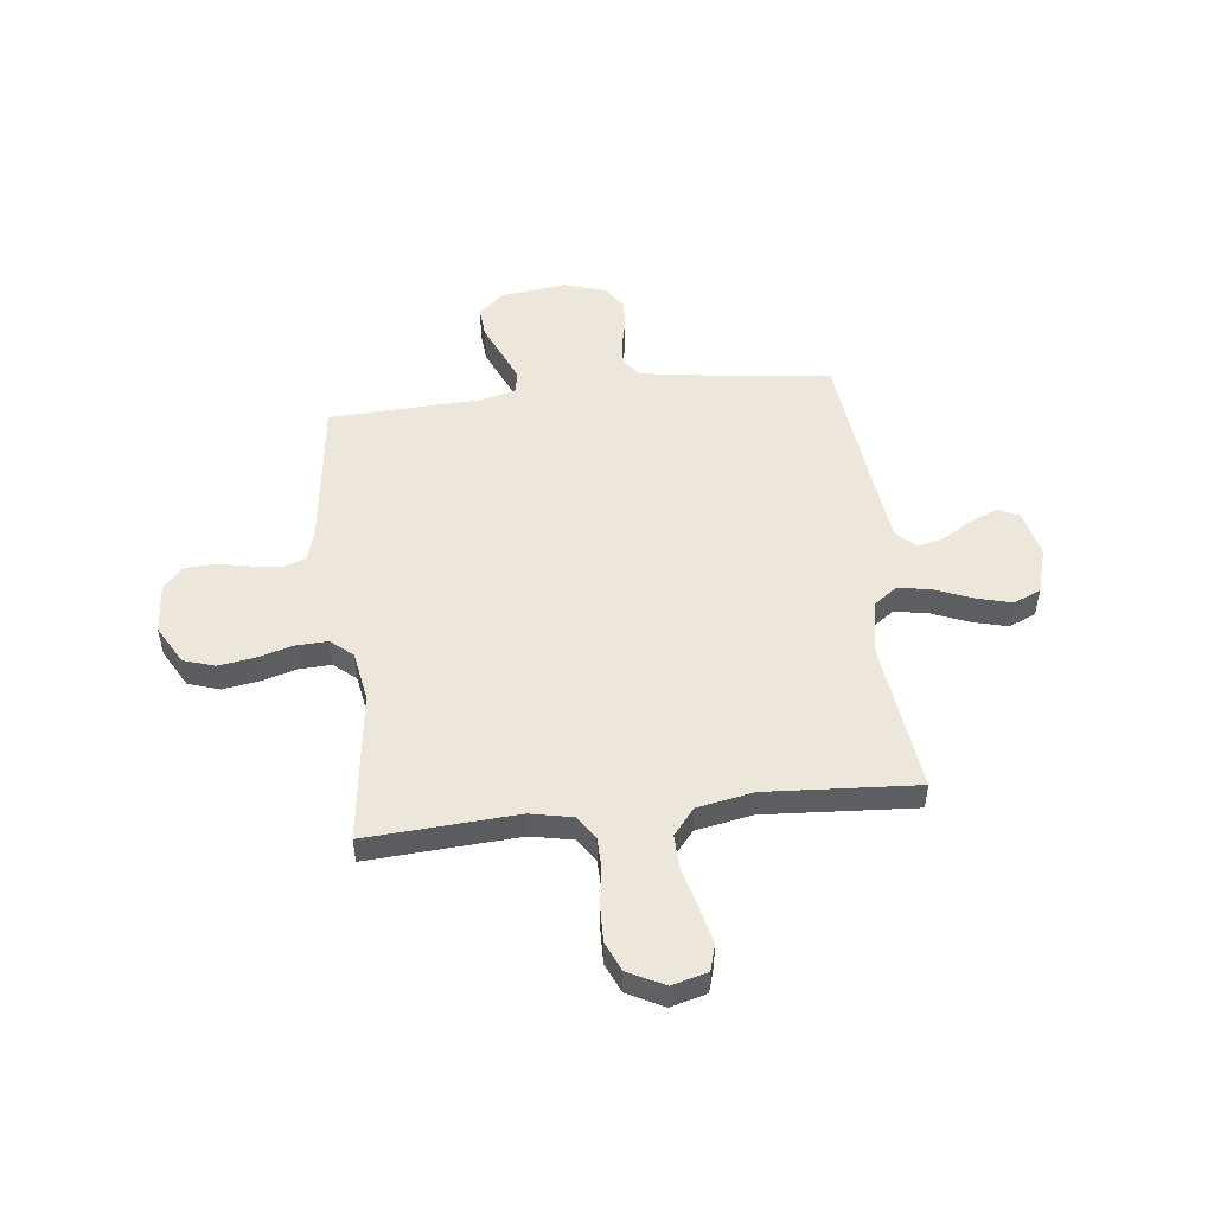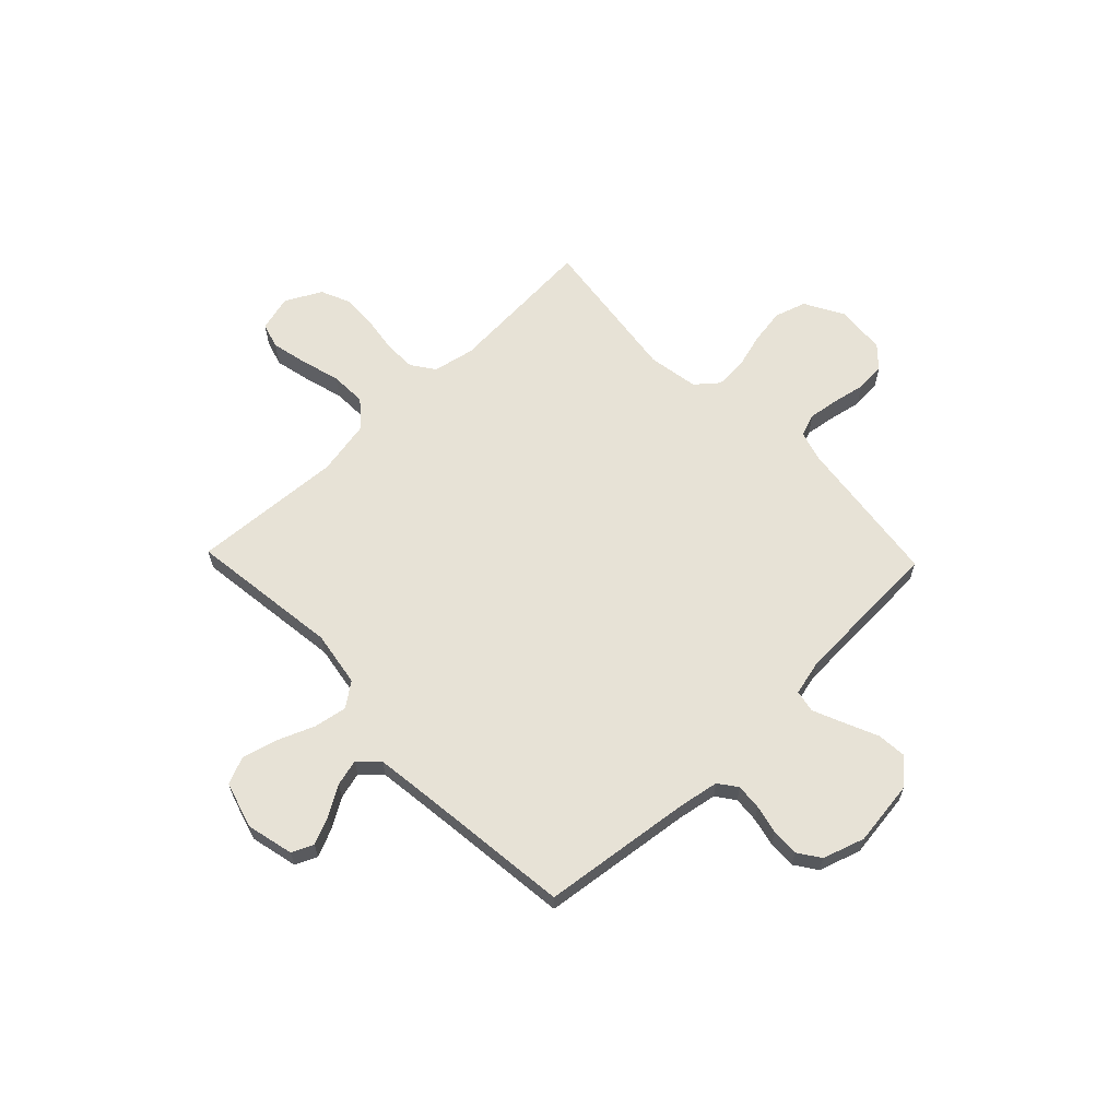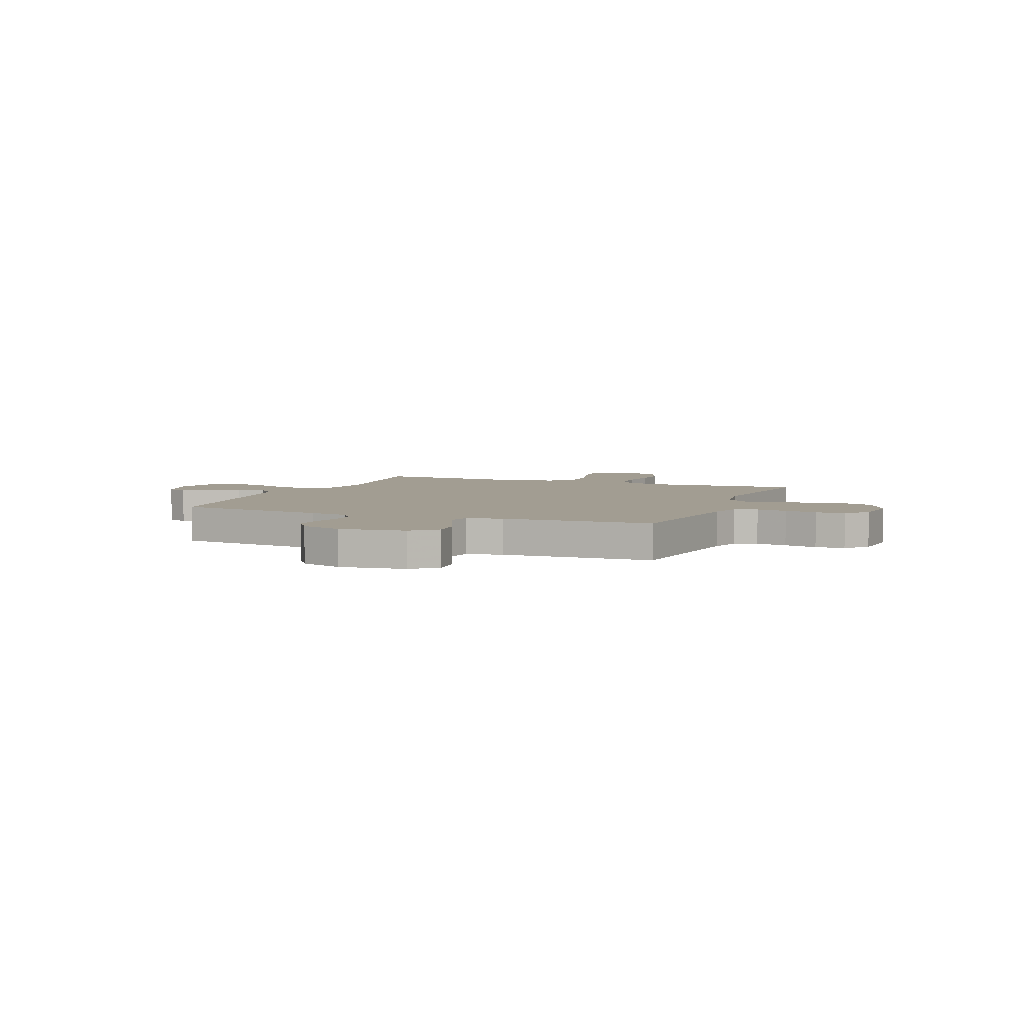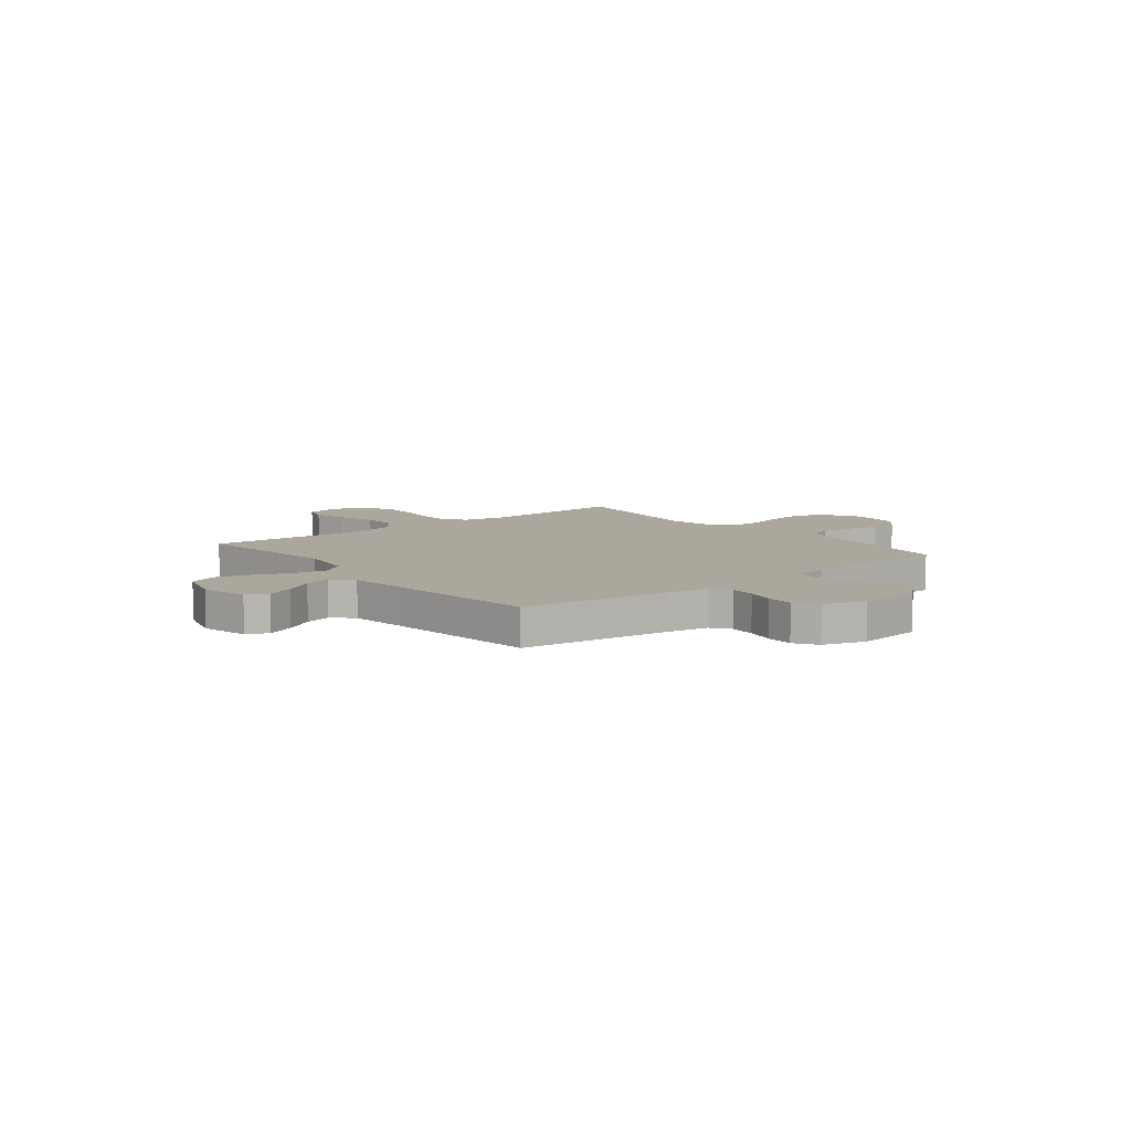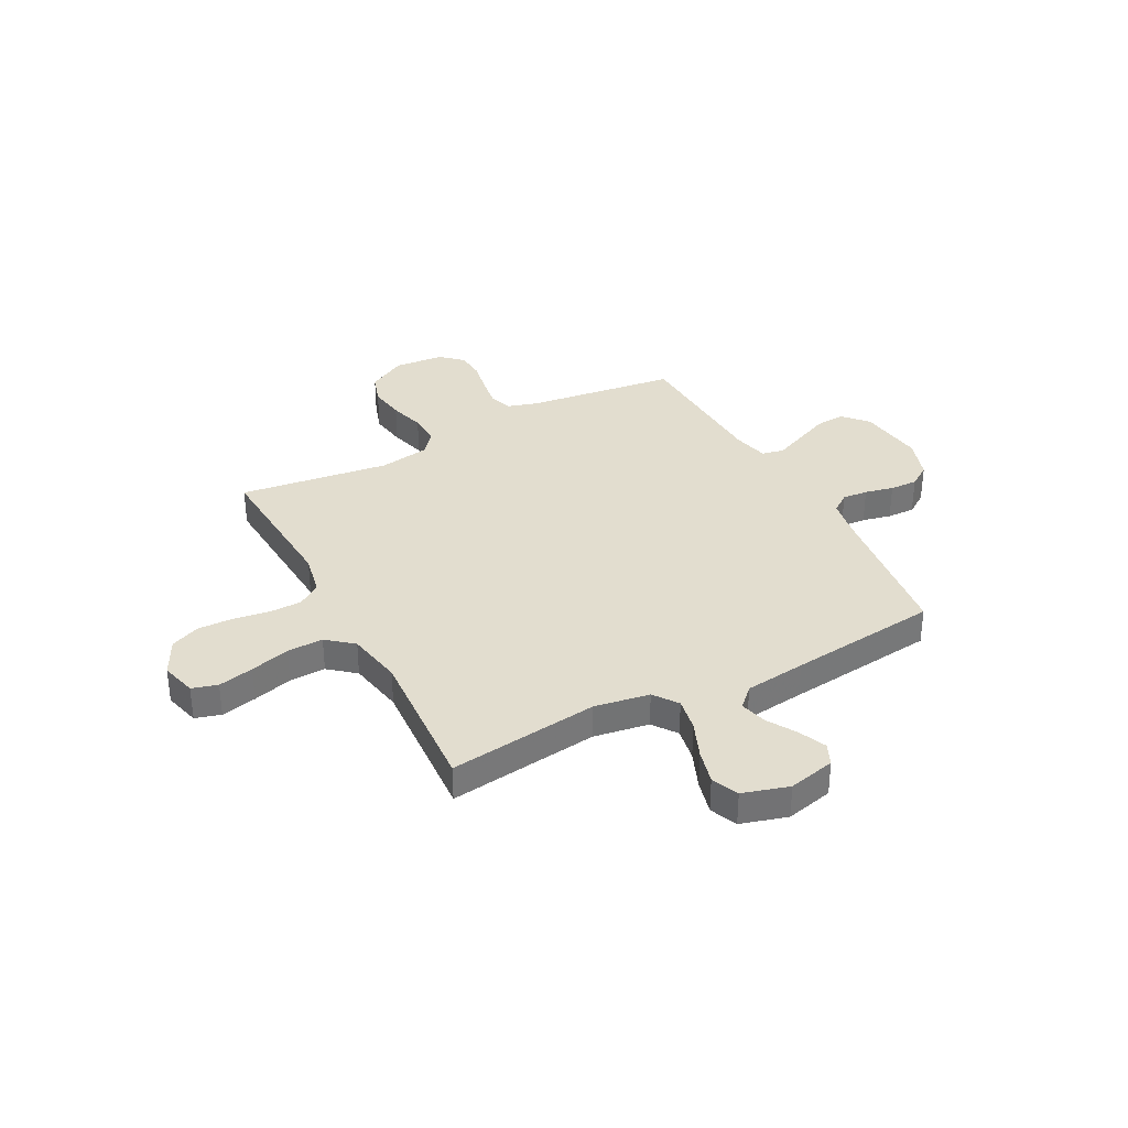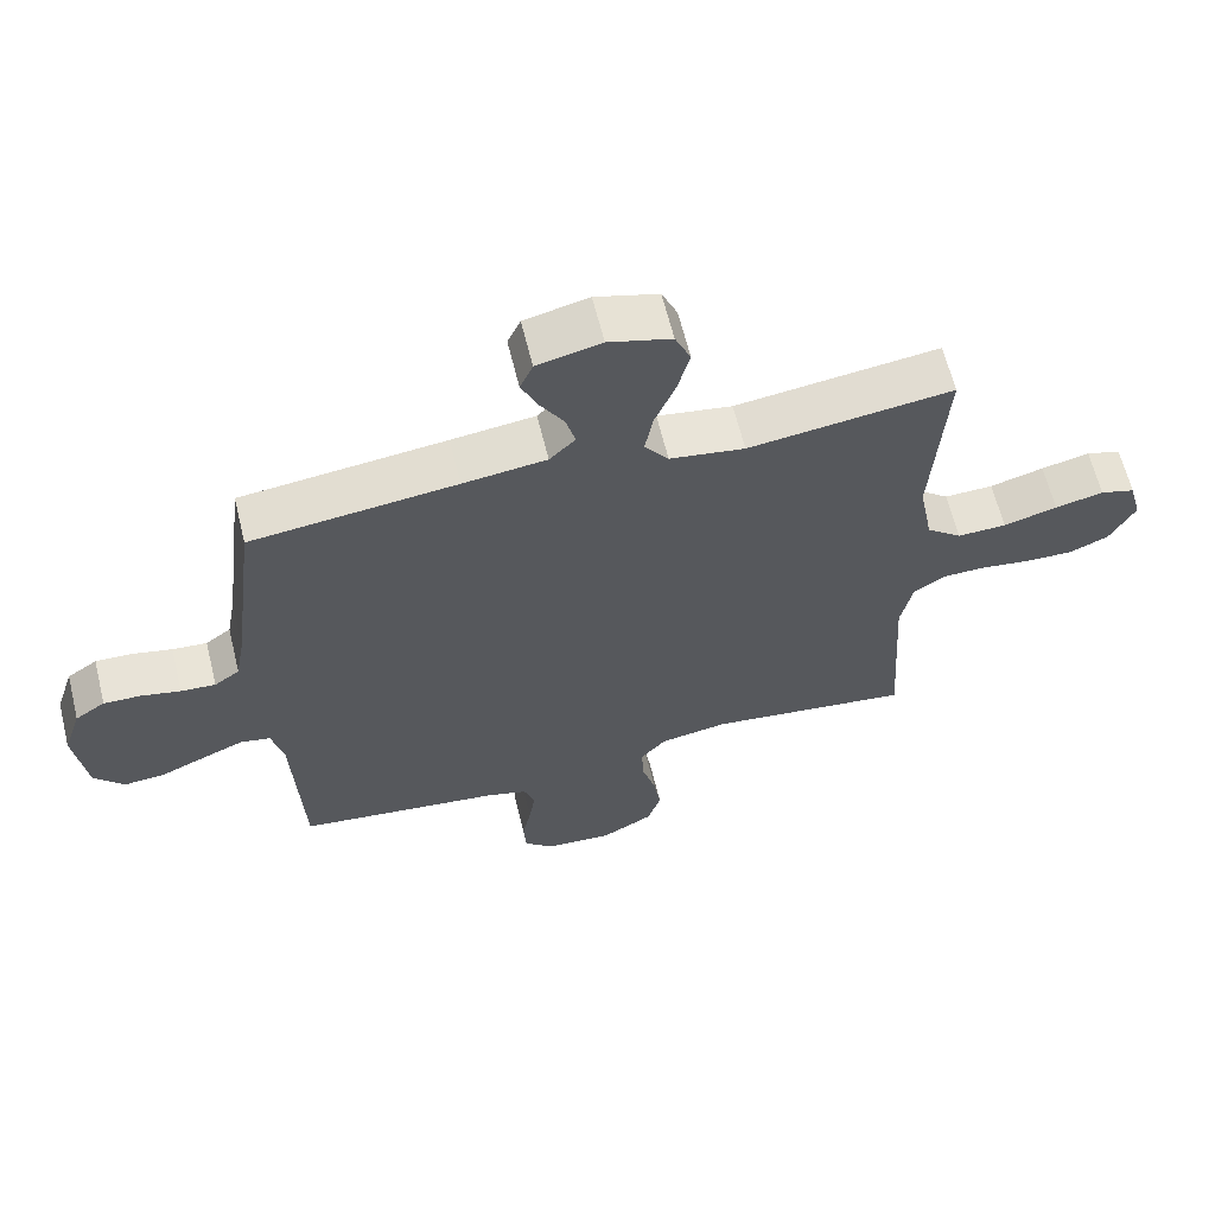
<metadata>
{"format":"obj","ext":"obj","renderer":"f3d","projection":"perspective","resolution":1024,"background":"white","views":[{"elev":50.8,"azim":-96.5,"up":"+Y"},{"elev":63.4,"azim":46.1,"up":"+Y"},{"elev":4.9,"azim":112.0,"up":"+Y"},{"elev":8.4,"azim":51.3,"up":"+Y"},{"elev":34.8,"azim":-27.8,"up":"+Y"},{"elev":63.4,"azim":166.2,"up":"+Z"}]}
</metadata>
<code>
v -0.5 0.07 0.5
v -0.2 0.07 0.462
v -0.09 0.07 0.48
v -0.055 0.07 0.528
v -0.067 0.07 0.594
v -0.097 0.07 0.668
v -0.115 0.07 0.737
v -0.092 0.07 0.791
v 0 0.07 0.818
v 0.094 0.07 0.796
v 0.113 0.07 0.753
v 0.089 0.07 0.698
v 0.054 0.07 0.64
v 0.04 0.07 0.587
v 0.078 0.07 0.549
v 0.2 0.07 0.534
v 0.5 0.07 0.5
v 0.537 0.07 0.2
v 0.551 0.07 0.121
v 0.588 0.07 0.094
v 0.639 0.07 0.098
v 0.696 0.07 0.111
v 0.751 0.07 0.113
v 0.795 0.07 0.083
v 0.822 0.07 0
v 0.805 0.07 -0.131
v 0.761 0.07 -0.18
v 0.701 0.07 -0.175
v 0.635 0.07 -0.146
v 0.574 0.07 -0.12
v 0.53 0.07 -0.129
v 0.513 0.07 -0.2
v 0.5 0.07 -0.5
v 0.2 0.07 -0.538
v 0.14 0.07 -0.556
v 0.124 0.07 -0.601
v 0.133 0.07 -0.662
v 0.146 0.07 -0.727
v 0.142 0.07 -0.785
v 0.1 0.07 -0.824
v 0 0.07 -0.832
v -0.077 0.07 -0.789
v -0.097 0.07 -0.727
v -0.086 0.07 -0.656
v -0.066 0.07 -0.585
v -0.063 0.07 -0.522
v -0.1 0.07 -0.478
v -0.2 0.07 -0.461
v -0.5 0.07 -0.5
v -0.481 0.07 -0.2
v -0.498 0.07 -0.117
v -0.544 0.07 -0.085
v -0.608 0.07 -0.084
v -0.68 0.07 -0.095
v -0.751 0.07 -0.097
v -0.809 0.07 -0.072
v -0.846 0.07 0
v -0.827 0.07 0.071
v -0.776 0.07 0.086
v -0.705 0.07 0.07
v -0.626 0.07 0.048
v -0.554 0.07 0.046
v -0.502 0.07 0.089
v -0.481 0.07 0.2
v -0.5 0 0.5
v -0.2 0 0.462
v -0.09 0 0.48
v -0.055 0 0.528
v -0.067 0 0.594
v -0.097 0 0.668
v -0.115 0 0.737
v -0.092 0 0.791
v 0 0 0.818
v 0.094 0 0.796
v 0.113 0 0.753
v 0.089 0 0.698
v 0.054 0 0.64
v 0.04 0 0.587
v 0.078 0 0.549
v 0.2 0 0.534
v 0.5 0 0.5
v 0.537 0 0.2
v 0.551 0 0.121
v 0.588 0 0.094
v 0.639 0 0.098
v 0.696 0 0.111
v 0.751 0 0.113
v 0.795 0 0.083
v 0.822 0 0
v 0.805 0 -0.131
v 0.761 0 -0.18
v 0.701 0 -0.175
v 0.635 0 -0.146
v 0.574 0 -0.12
v 0.53 0 -0.129
v 0.513 0 -0.2
v 0.5 0 -0.5
v 0.2 0 -0.538
v 0.14 0 -0.556
v 0.124 0 -0.601
v 0.133 0 -0.662
v 0.146 0 -0.727
v 0.142 0 -0.785
v 0.1 0 -0.824
v 0 0 -0.832
v -0.077 0 -0.789
v -0.097 0 -0.727
v -0.086 0 -0.656
v -0.066 0 -0.585
v -0.063 0 -0.522
v -0.1 0 -0.478
v -0.2 0 -0.461
v -0.5 0 -0.5
v -0.481 0 -0.2
v -0.498 0 -0.117
v -0.544 0 -0.085
v -0.608 0 -0.084
v -0.68 0 -0.095
v -0.751 0 -0.097
v -0.809 0 -0.072
v -0.846 0 0
v -0.827 0 0.071
v -0.776 0 0.086
v -0.705 0 0.07
v -0.626 0 0.048
v -0.554 0 0.046
v -0.502 0 0.089
v -0.481 0 0.2
f 59 60 61
f 58 59 61
f 57 58 61
f 56 57 61
f 55 56 61
f 54 55 61
f 53 54 61
f 52 53 61 62
f 51 52 62 63
f 48 49 50
f 51 63 64
f 50 51 64
f 48 50 64
f 47 48 64
f 43 44 45
f 42 43 45
f 41 42 45
f 40 41 45
f 39 40 45
f 38 39 45
f 37 38 45
f 36 37 45 46
f 64 1 2
f 47 64 2
f 46 47 2
f 36 46 2
f 35 36 2
f 27 28 29
f 26 27 29
f 25 26 29
f 24 25 29
f 23 24 29
f 22 23 29
f 21 22 29
f 20 21 29 30
f 19 20 30 31
f 16 17 18
f 19 31 32
f 18 19 32
f 16 18 32
f 15 16 32
f 11 12 13
f 10 11 13
f 9 10 13
f 8 9 13
f 7 8 13
f 6 7 13
f 5 6 13
f 4 5 13 14
f 32 33 34
f 15 32 34
f 14 15 34
f 4 14 34
f 3 4 34
f 2 3 34 35
f 125 124 123
f 125 123 122
f 125 122 121
f 125 121 120
f 125 120 119
f 125 119 118
f 125 118 117
f 126 125 117 116
f 127 126 116 115
f 114 113 112
f 128 127 115
f 128 115 114
f 128 114 112
f 128 112 111
f 109 108 107
f 109 107 106
f 109 106 105
f 109 105 104
f 109 104 103
f 109 103 102
f 109 102 101
f 110 109 101 100
f 66 65 128
f 66 128 111
f 66 111 110
f 66 110 100
f 66 100 99
f 93 92 91
f 93 91 90
f 93 90 89
f 93 89 88
f 93 88 87
f 93 87 86
f 93 86 85
f 94 93 85 84
f 95 94 84 83
f 82 81 80
f 96 95 83
f 96 83 82
f 96 82 80
f 96 80 79
f 77 76 75
f 77 75 74
f 77 74 73
f 77 73 72
f 77 72 71
f 77 71 70
f 77 70 69
f 78 77 69 68
f 98 97 96
f 98 96 79
f 98 79 78
f 98 78 68
f 98 68 67
f 99 98 67 66
f 1 65 66 2
f 2 66 67 3
f 3 67 68 4
f 4 68 69 5
f 5 69 70 6
f 6 70 71 7
f 7 71 72 8
f 8 72 73 9
f 9 73 74 10
f 10 74 75 11
f 11 75 76 12
f 12 76 77 13
f 13 77 78 14
f 14 78 79 15
f 15 79 80 16
f 16 80 81 17
f 17 81 82 18
f 18 82 83 19
f 19 83 84 20
f 20 84 85 21
f 21 85 86 22
f 22 86 87 23
f 23 87 88 24
f 24 88 89 25
f 25 89 90 26
f 26 90 91 27
f 27 91 92 28
f 28 92 93 29
f 29 93 94 30
f 30 94 95 31
f 31 95 96 32
f 32 96 97 33
f 33 97 98 34
f 34 98 99 35
f 35 99 100 36
f 36 100 101 37
f 37 101 102 38
f 38 102 103 39
f 39 103 104 40
f 40 104 105 41
f 41 105 106 42
f 42 106 107 43
f 43 107 108 44
f 44 108 109 45
f 45 109 110 46
f 46 110 111 47
f 47 111 112 48
f 48 112 113 49
f 49 113 114 50
f 50 114 115 51
f 51 115 116 52
f 52 116 117 53
f 53 117 118 54
f 54 118 119 55
f 55 119 120 56
f 56 120 121 57
f 57 121 122 58
f 58 122 123 59
f 59 123 124 60
f 60 124 125 61
f 61 125 126 62
f 62 126 127 63
f 63 127 128 64
f 64 128 65 1

</code>
